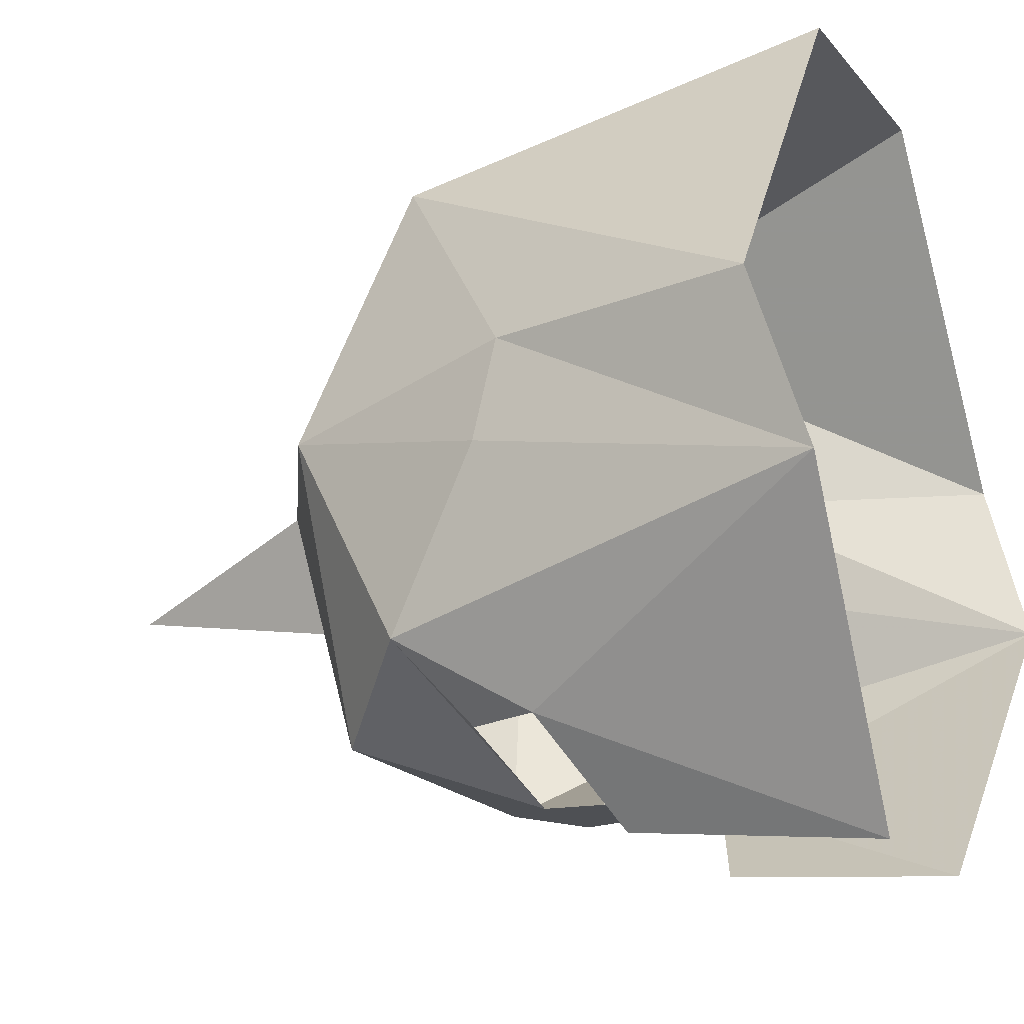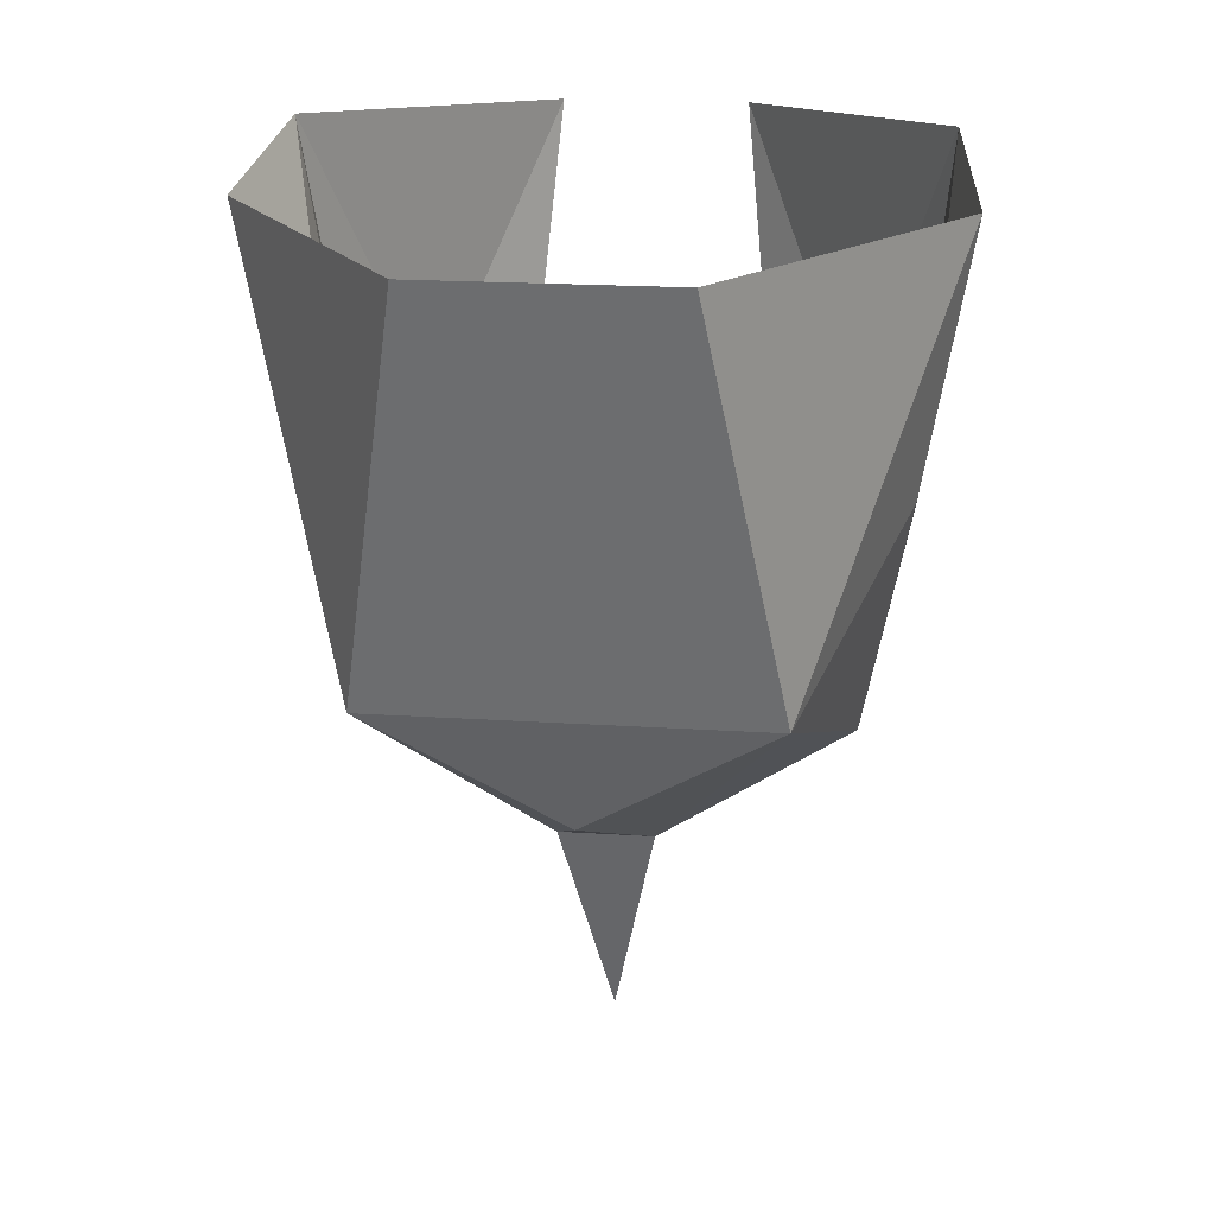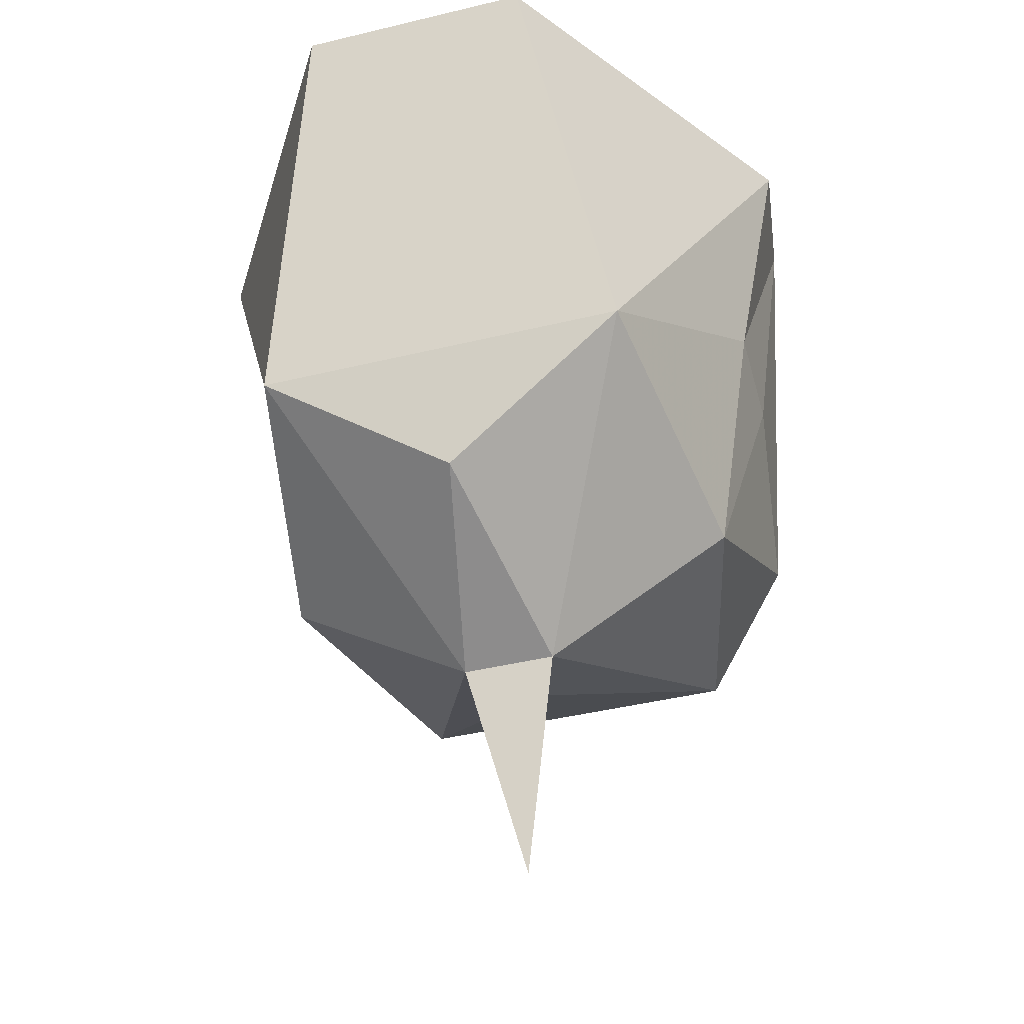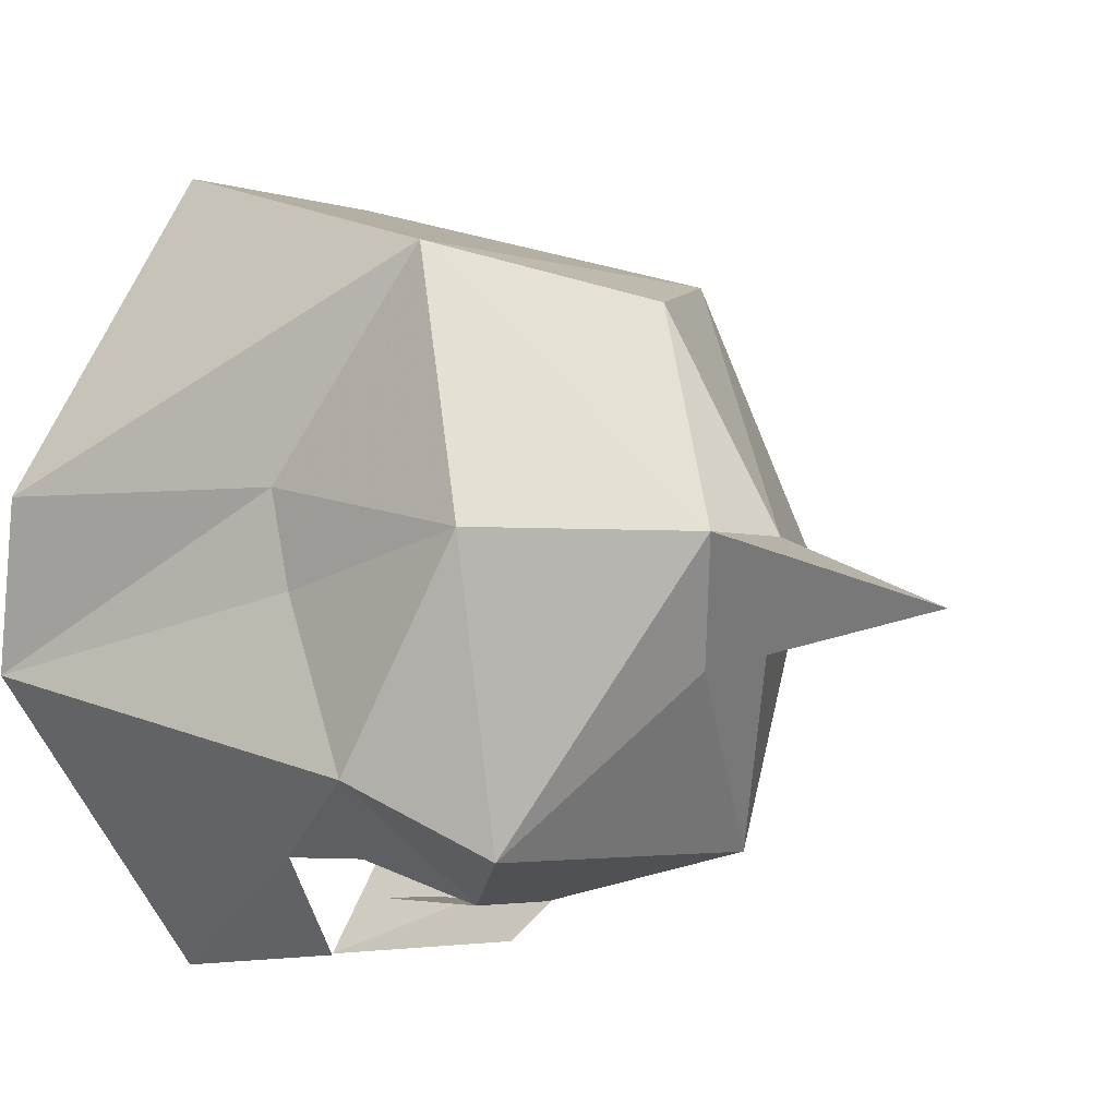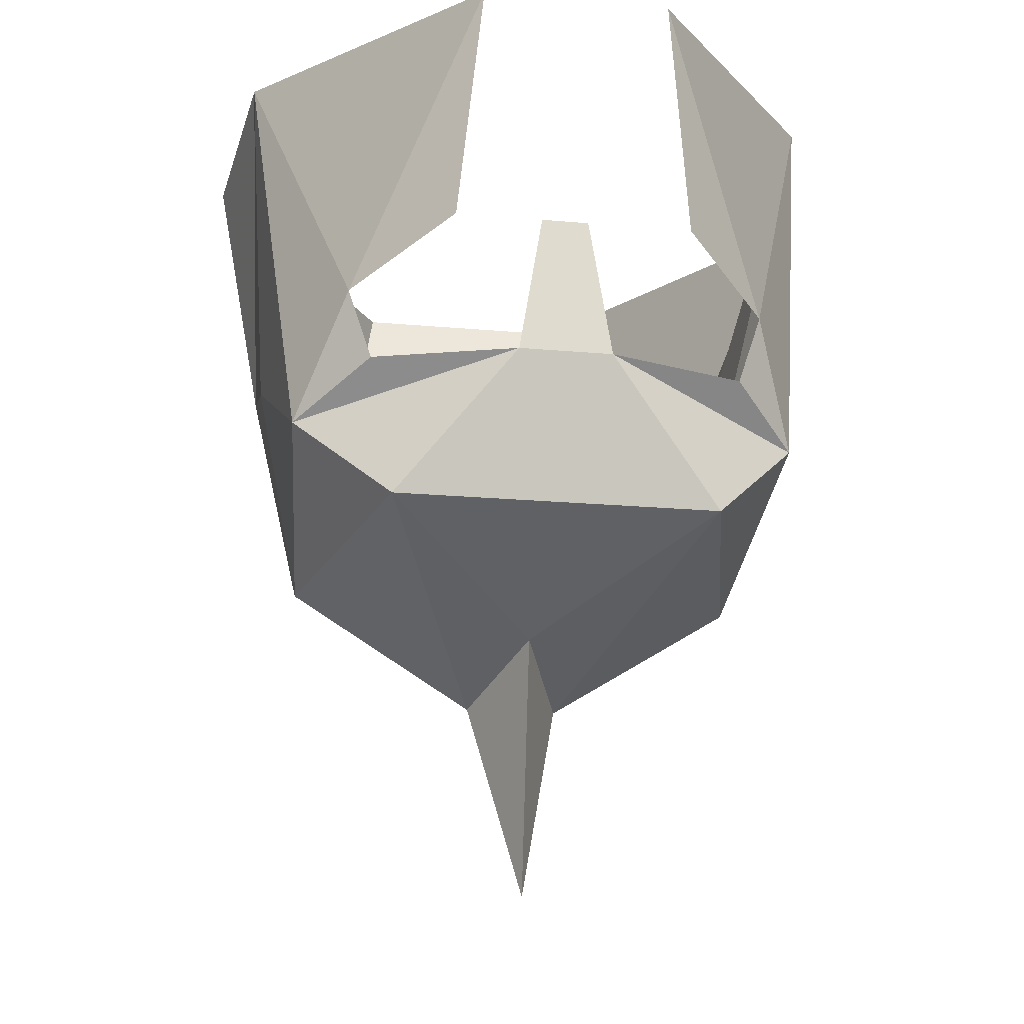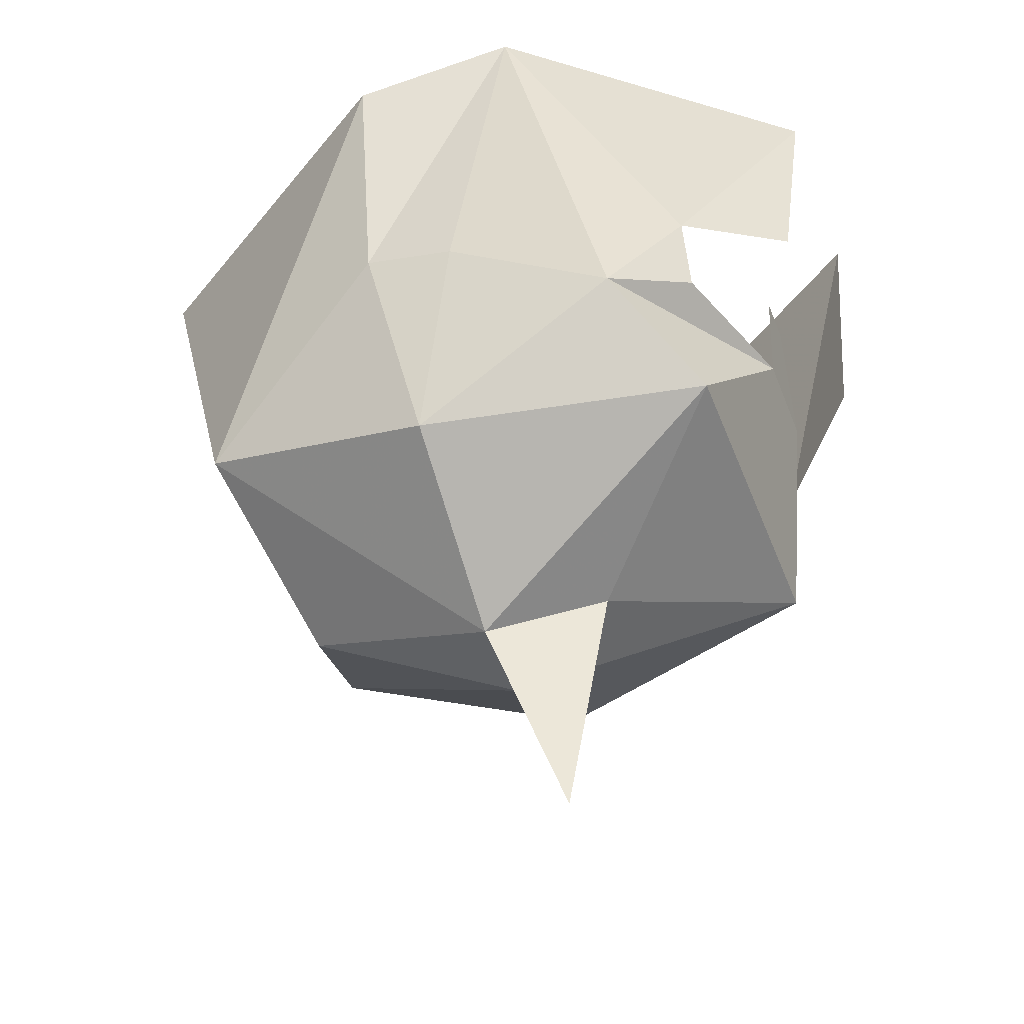
<metadata>
{"format":"obj","ext":"obj","renderer":"f3d","projection":"perspective","resolution":1024,"background":"white","views":[{"elev":-18.9,"azim":117.3,"up":"+Z"},{"elev":18.7,"azim":7.3,"up":"+Y"},{"elev":-42.3,"azim":16.2,"up":"+Y"},{"elev":-3.5,"azim":-46.5,"up":"+Z"},{"elev":-19.2,"azim":170.3,"up":"+Y"},{"elev":-47.3,"azim":110.5,"up":"+Y"}]}
</metadata>
<code>
v -0.1094 -0.1094 -0.0625
v -0.1172 -0.1406 -0.1172
v -0.1094 -0.1797 -0.04688
v -0.1094 -0.1016 -0.03125
v -0.1328 0 -0.08594
v -0.1016 -0.1016 -0.1406
v -0.09375 -0.125 -0.1406
v -0.04688 -0.125 -0.1562
v -0.08594 -0.1719 -0.1406
v -0.04688 -0.2188 -0.04688
v -0.09375 -0.1484 0.03906
v -0.1406 -0.01562 -0.03125
v -0.03125 -0.1875 0.02344
v 0.03125 -0.1484 0.03906
v -0.07031 -0.01562 0.07812
v -0.01562 -0.2188 -0.04688
v 0.04688 -0.1797 -0.04688
v 0.0625 -0.1016 -0.03125
v 0.07812 -0.01562 -0.03125
v 0.007812 -0.01562 0.07812
v -0.03125 -0.1719 -0.1406
v -0.03125 -0.2031 -0.08594
v -0.01562 -0.125 -0.1562
v 0.02344 -0.1719 -0.1406
v -0.03125 -0.2891 -0.07031
v 0.05469 -0.1406 -0.1172
v 0.0625 -0.1094 -0.0625
v 0.07031 0 -0.08594
v -0.0625 -0.007812 -0.1797
v -0.07031 -0.08594 -0.1719
v 0.03906 -0.1016 -0.1406
v 0.007812 -0.08594 -0.1719
v 0 -0.007812 -0.1797
v 0.03125 -0.125 -0.1406
v -0.03906 -0.07812 -0.1562
v -0.02344 -0.07812 -0.1562
f 1 2 3
f 1 3 4
f 1 4 5
f 1 5 2
f 2 5 6
f 2 8 9
f 2 9 3
f 3 9 10
f 3 10 11
f 3 11 4
f 4 11 12
f 4 12 5
f 11 10 13
f 11 13 14
f 11 14 15
f 11 15 12
f 10 16 13
f 13 16 14
f 14 16 17
f 14 17 18
f 14 18 19
f 14 19 20
f 14 20 15
f 21 22 9
f 21 9 8
f 21 8 23
f 21 23 24
f 21 24 22
f 22 24 16
f 22 10 9
f 17 16 24
f 17 24 26
f 17 26 27
f 17 27 18
f 18 27 28
f 18 28 19
f 31 28 26
f 23 26 24
f 11 4 4
f 28 27 26
f 18 18 14
f 2 6 7
f 2 7 8
f 29 30 6
f 29 6 5
f 31 32 33
f 31 33 28
f 31 26 34
f 34 26 23
f 8 35 36
f 8 36 23
f 22 16 25
f 22 25 10
f 16 10 25

</code>
